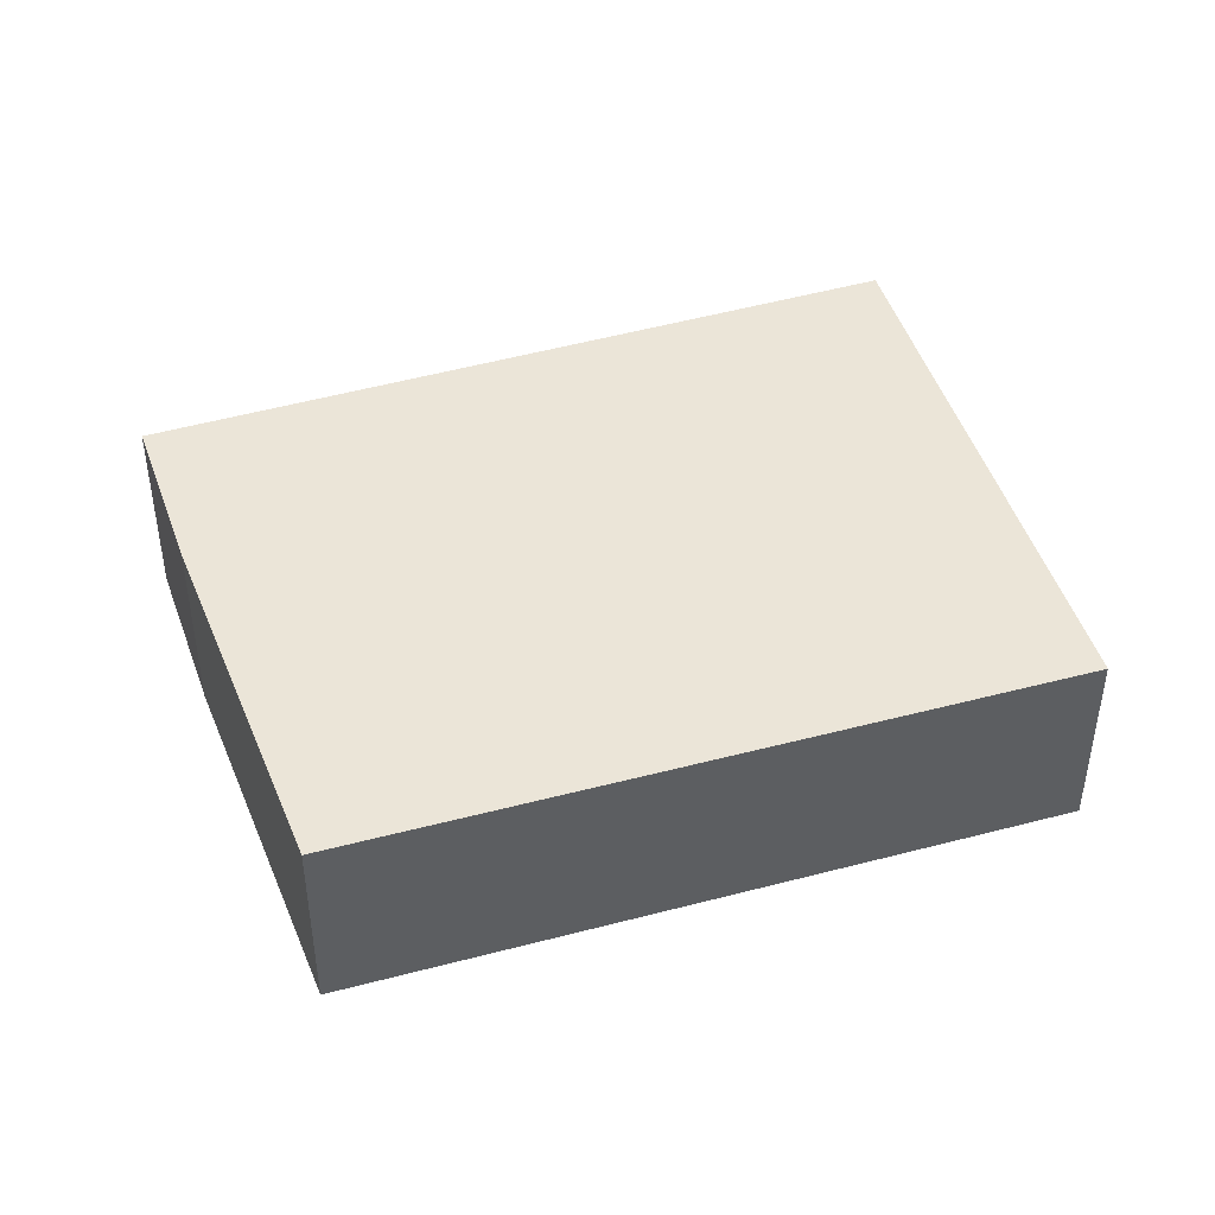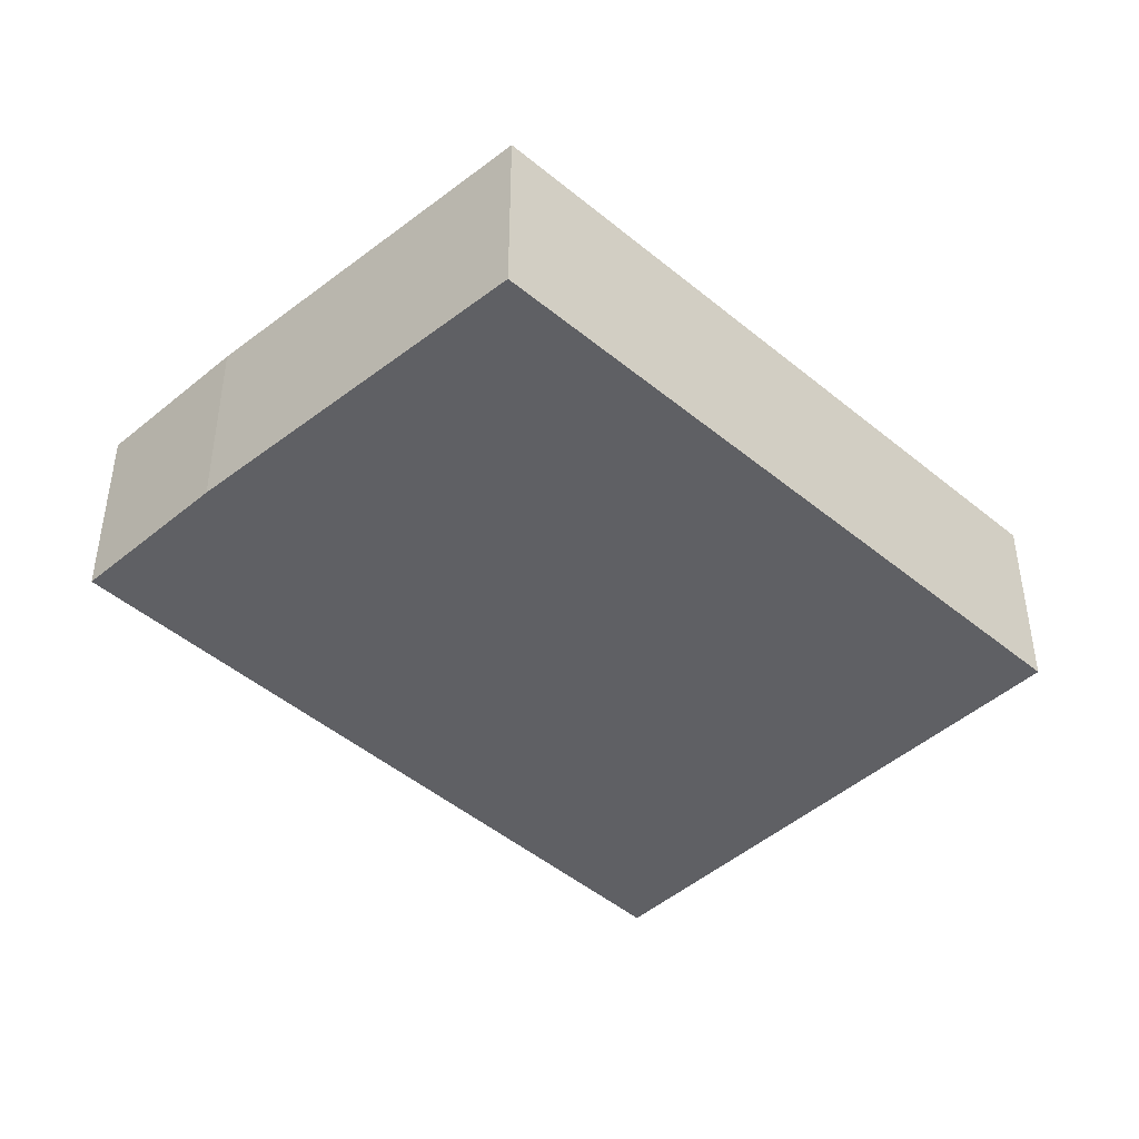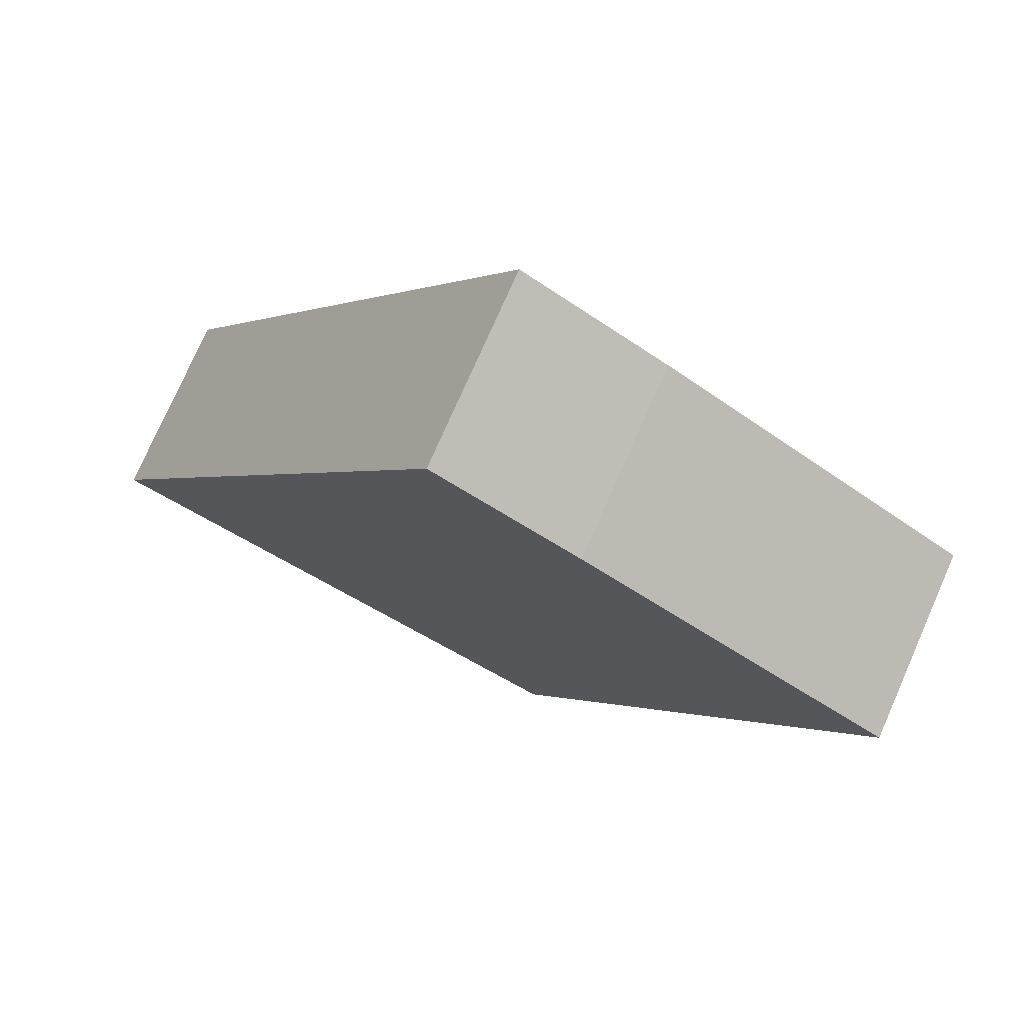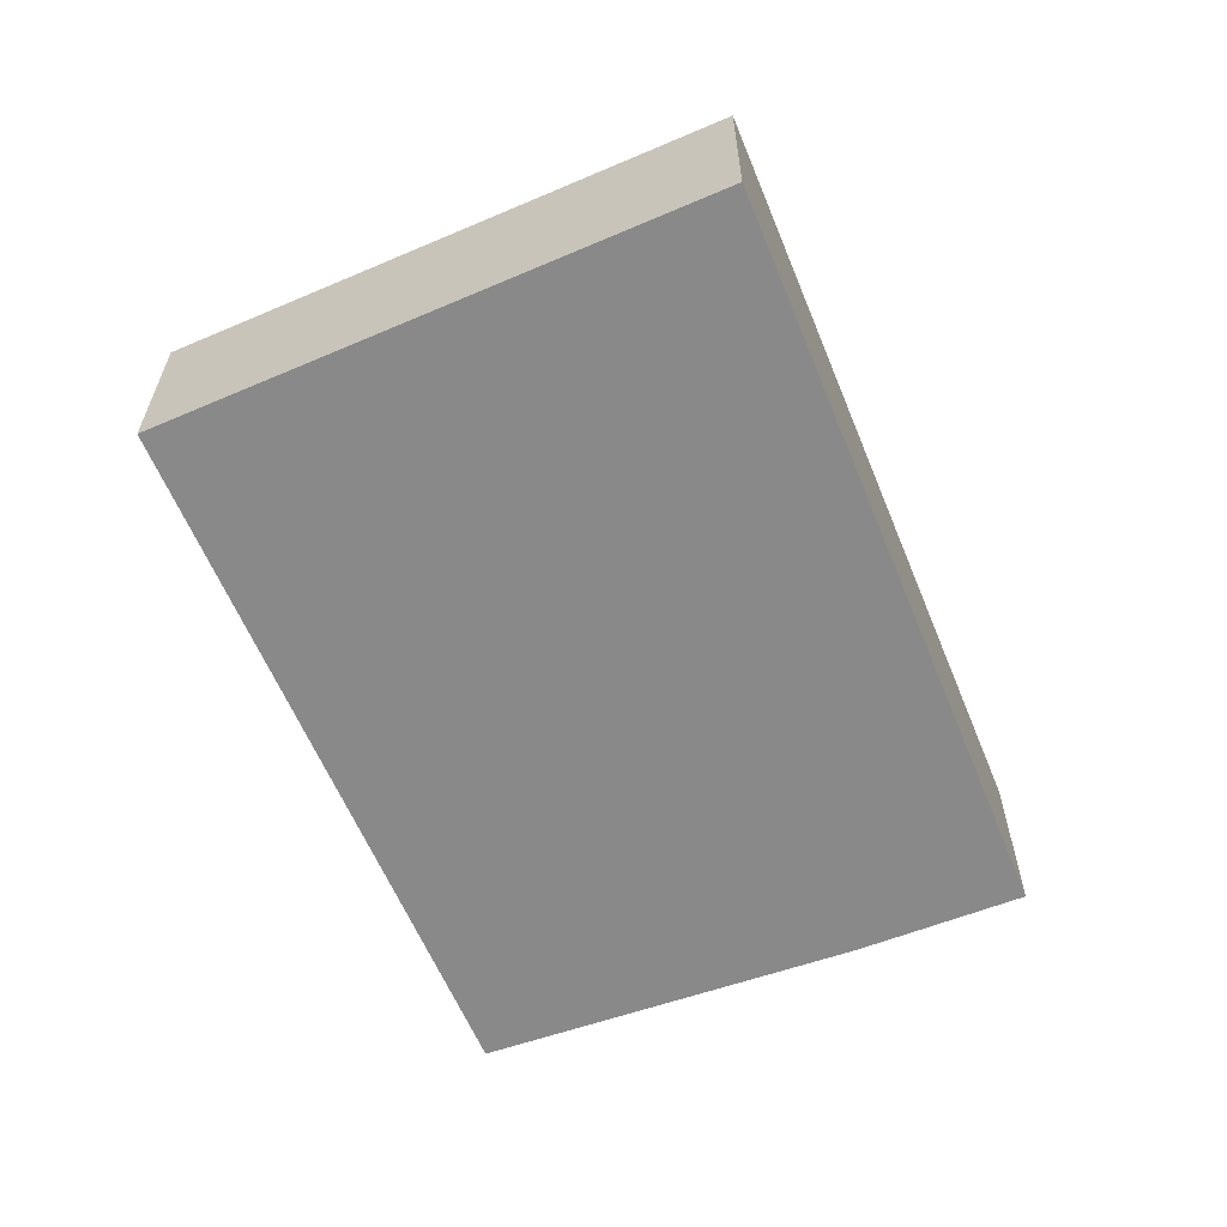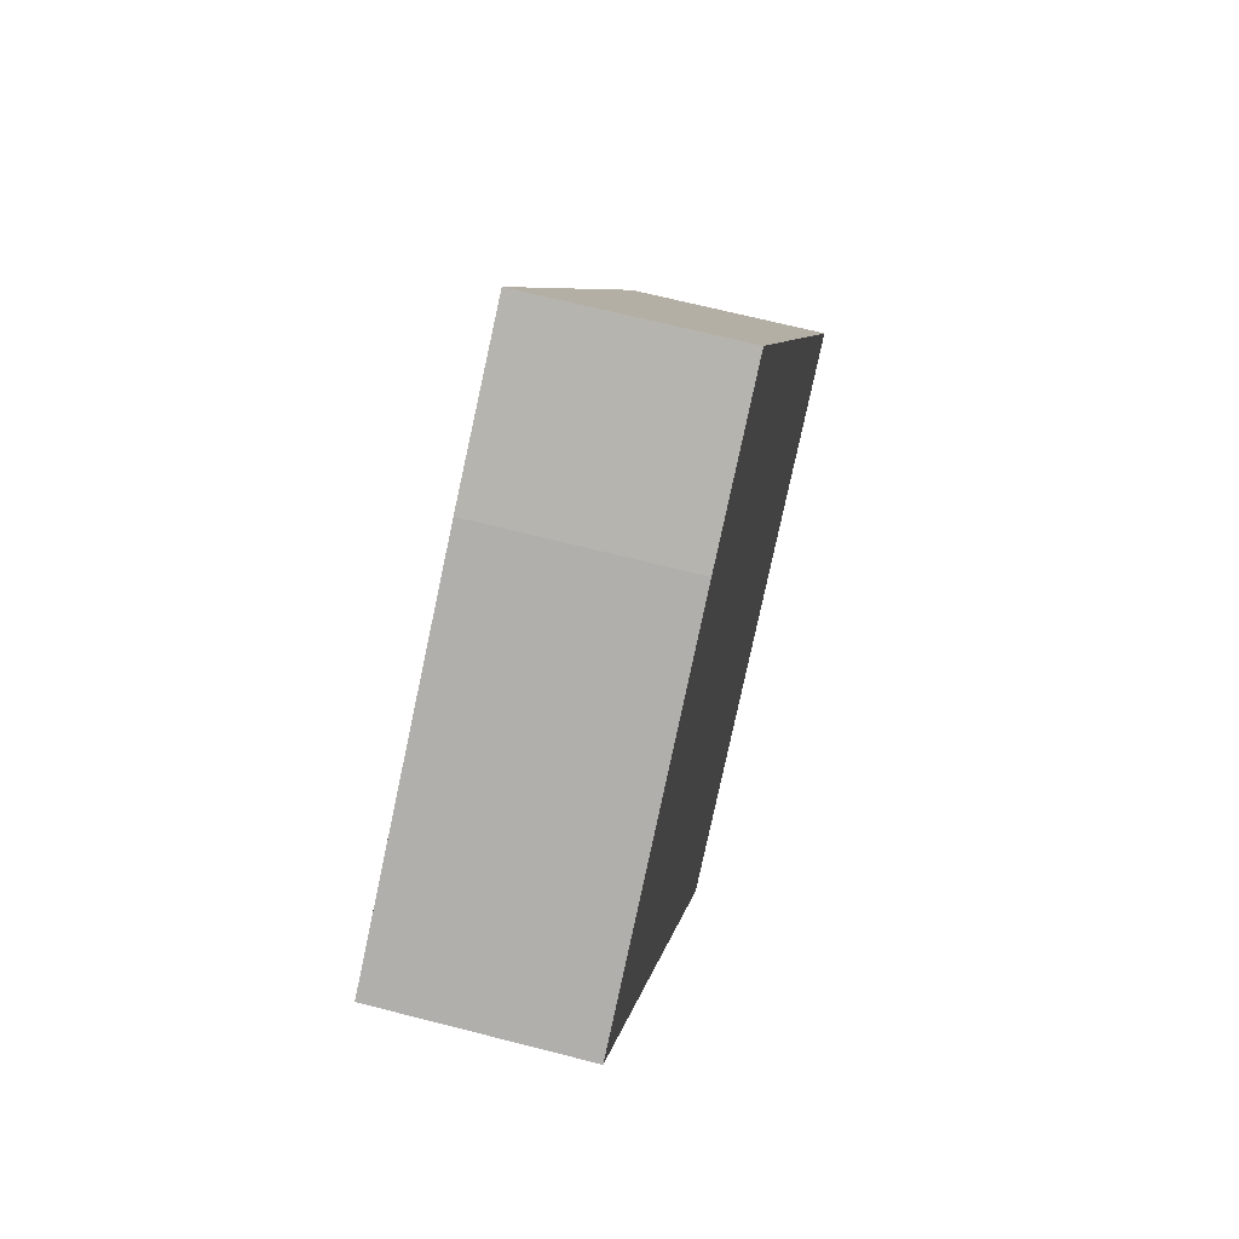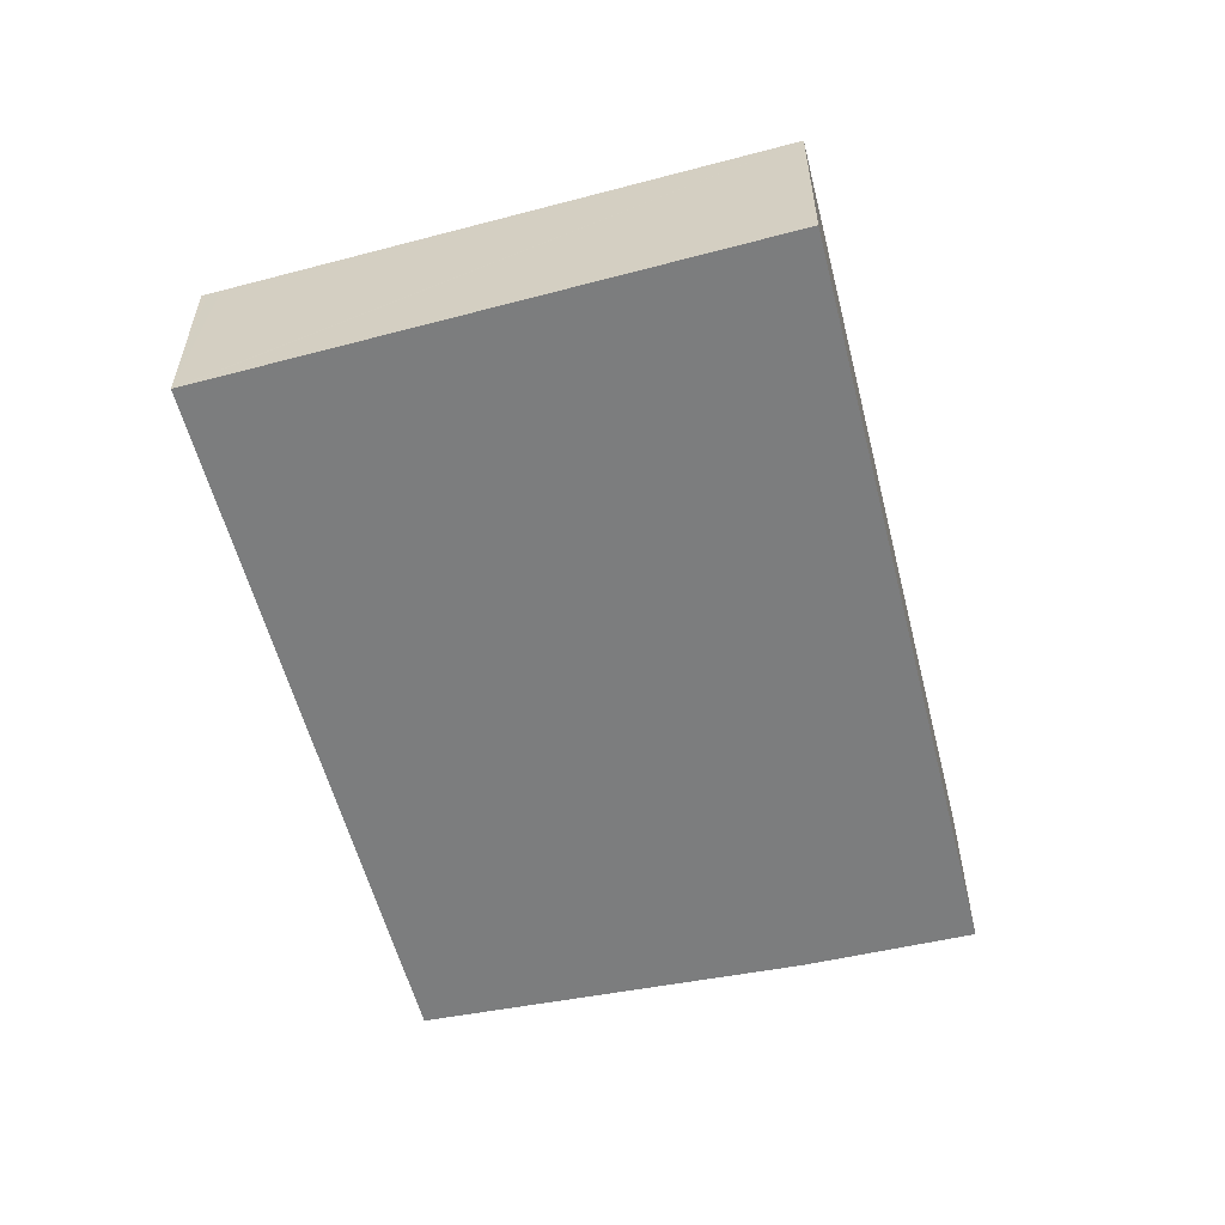
<metadata>
{"format":"obj","ext":"obj","renderer":"f3d","projection":"perspective","resolution":1024,"background":"white","views":[{"elev":45.7,"azim":102.4,"up":"+Y"},{"elev":-44.6,"azim":75.5,"up":"+Y"},{"elev":76.5,"azim":23.8,"up":"+Z"},{"elev":-63.0,"azim":-127.2,"up":"+Y"},{"elev":66.5,"azim":104.5,"up":"+Z"},{"elev":-59.0,"azim":-135.4,"up":"+Y"}]}
</metadata>
<code>
v  6.517 2.577 -3.653
v  8.069 2.577 -1.041
v  6.584 2.577 -3.691
v  11.27 2.577 4.673
v  7.087 2.577 7.491
v  6.361 2.577 -3.566
v  3.547 2.577 -1.988
v  0 2.577 1.578e-16
v  5.157 2.577 8.681
v  6.584 2.26e-16 -3.691
v  6.517 2.237e-16 -3.653
v  3.547 1.217e-16 -1.988
v  0 0 0
v  6.361 2.184e-16 -3.566
v  5.157 -5.316e-16 8.681
v  7.087 -4.587e-16 7.491
v  11.27 -2.861e-16 4.673
v  8.069 6.374e-17 -1.041
g defaultobject
f 1 2 3
f 2 1 4
f 4 1 5
f 5 1 6
f 5 6 7
f 5 7 8
f 5 8 9
f 10 1 3
f 1 10 6
f 6 10 7
f 7 10 8
f 8 10 11
f 8 11 12
f 8 12 13
f 12 11 14
f 13 9 8
f 9 13 15
f 15 5 9
f 5 15 16
f 16 4 5
f 4 16 17
f 2 10 3
f 10 2 18
f 18 2 4
f 18 4 17
f 18 11 10
f 11 18 14
f 14 18 12
f 12 18 13
f 13 18 17
f 13 17 15
f 15 17 16

</code>
